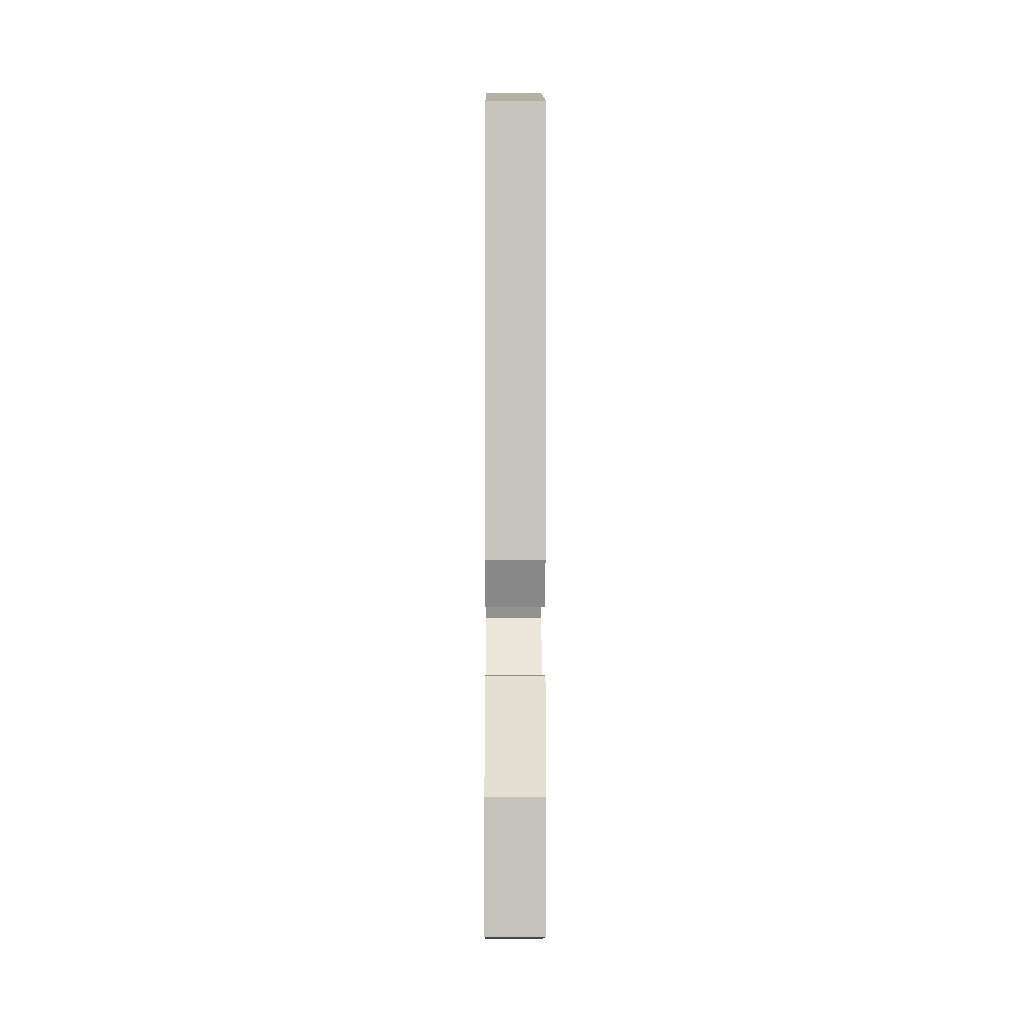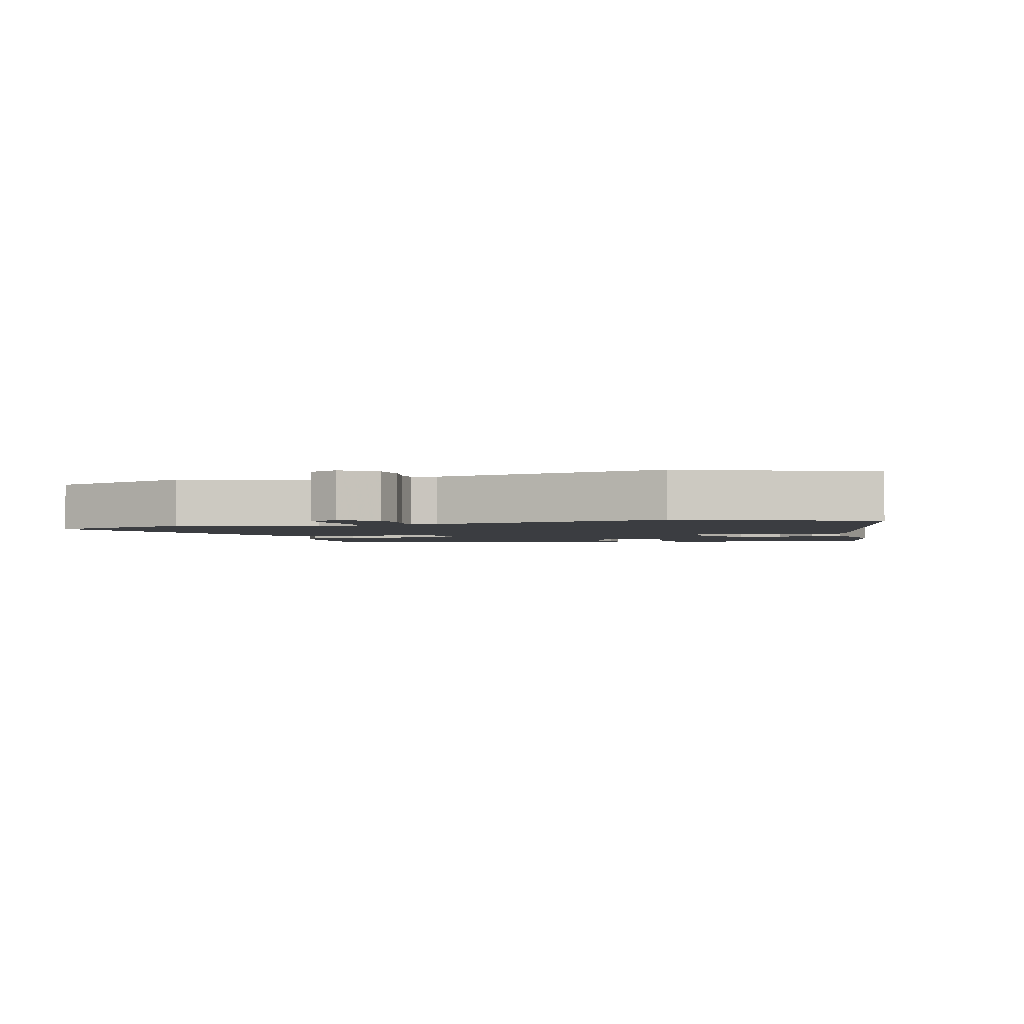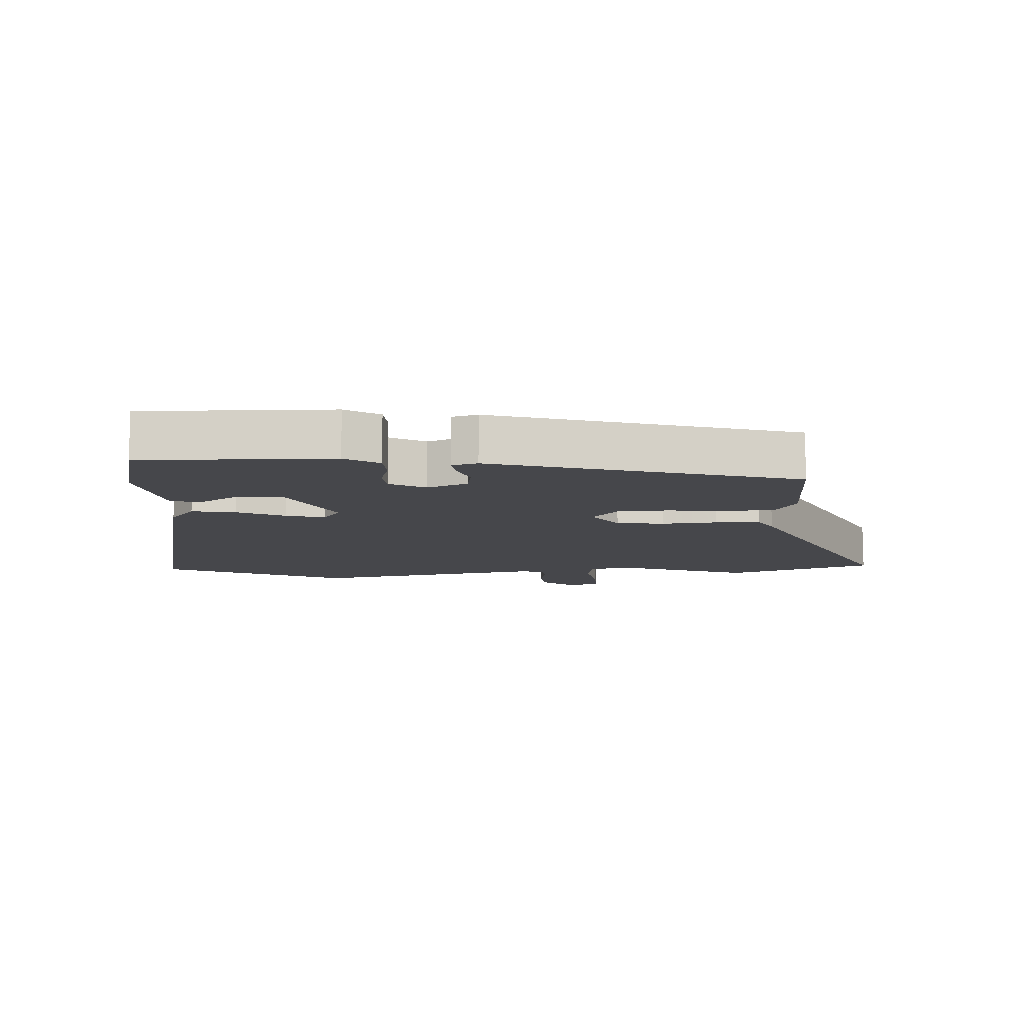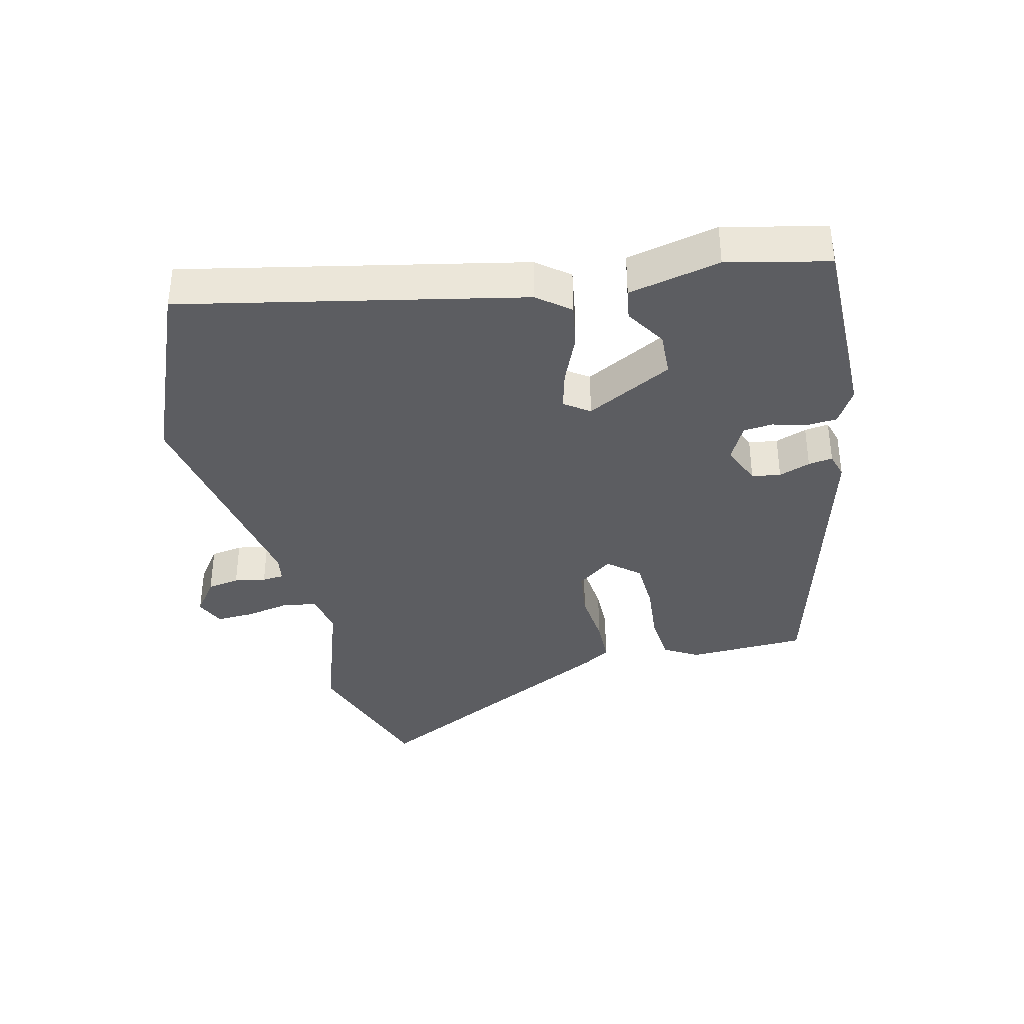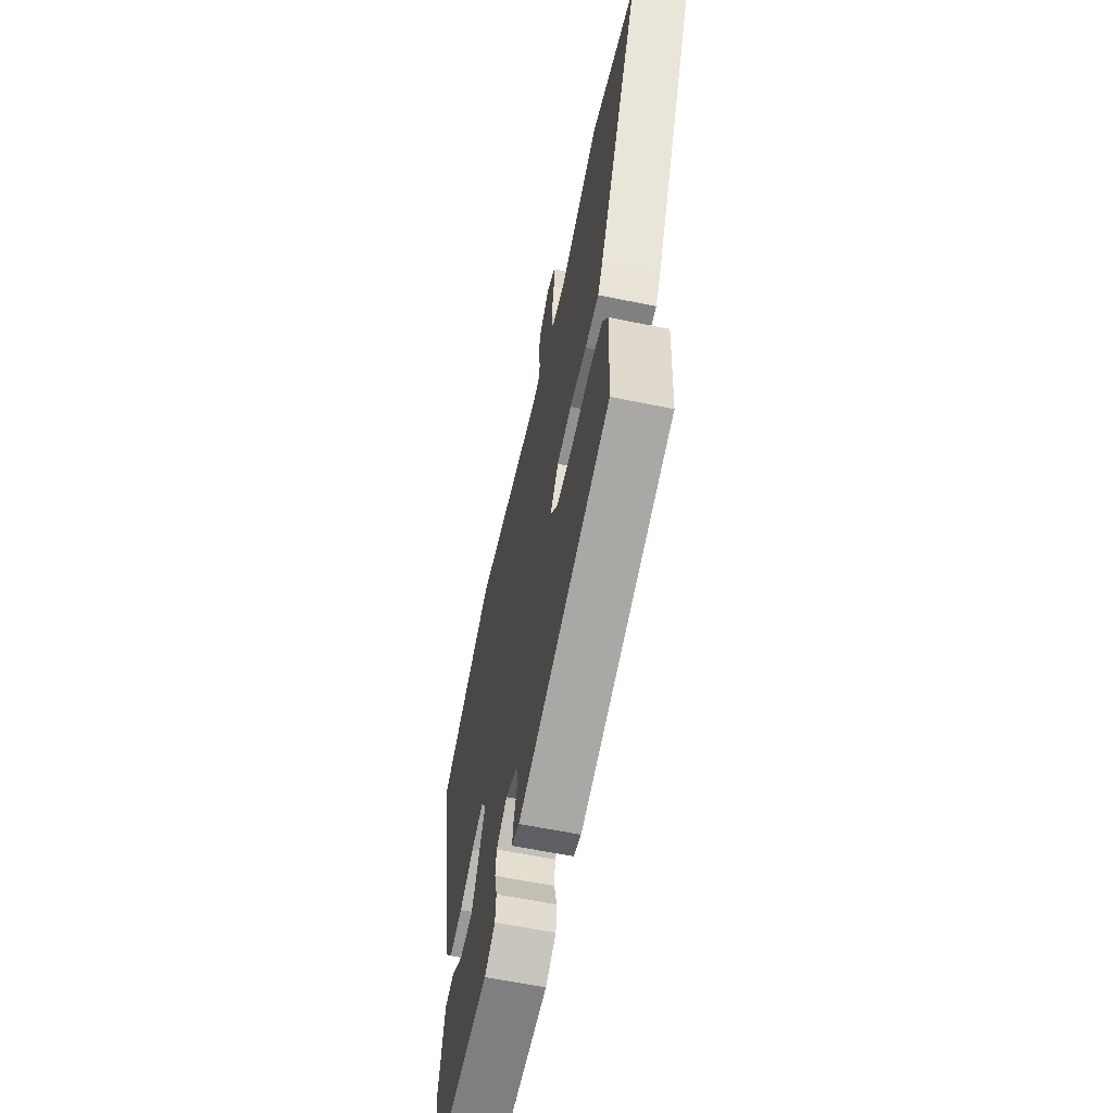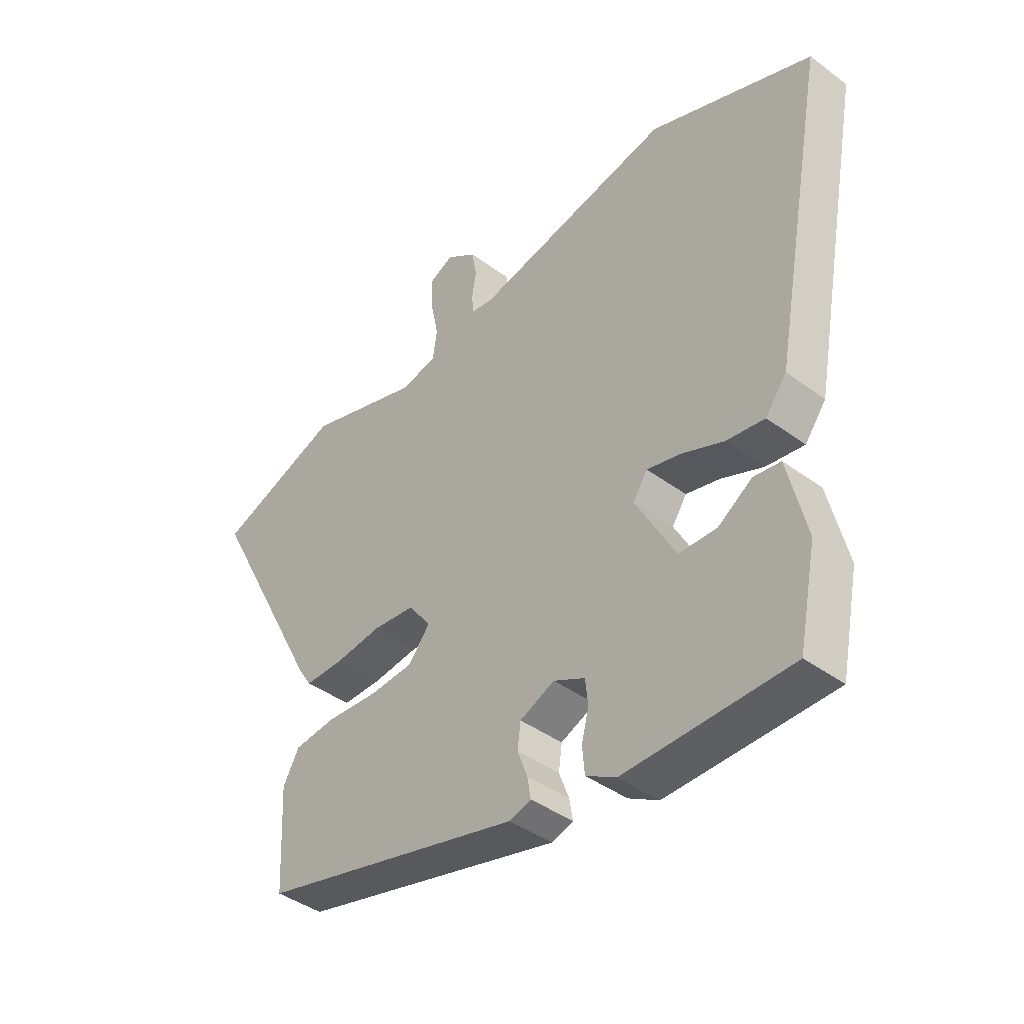
<metadata>
{"format":"obj","ext":"obj","renderer":"f3d","projection":"perspective","resolution":1024,"background":"white","views":[{"elev":-10.0,"azim":89.6,"up":"+Z"},{"elev":-2.5,"azim":14.3,"up":"+Y"},{"elev":-10.8,"azim":-178.7,"up":"+Y"},{"elev":-37.1,"azim":102.4,"up":"+Y"},{"elev":-60.4,"azim":-101.9,"up":"+Z"},{"elev":-41.6,"azim":48.3,"up":"+Z"}]}
</metadata>
<code>
v -0.463 0.07 -0.339
v -0.472 0.07 -0.157
v -0.443 0.07 -0.105
v -0.368 0.07 -0.097
v -0.276 0.07 -0.104
v -0.197 0.07 -0.099
v -0.158 0.07 -0.051
v -0.199 0.07 0.003
v -0.274 0.07 0.011
v -0.359 0.07 0.001
v -0.428 0.07 0.001
v -0.453 0.07 0.04
v -0.663 0.07 0.441
v -0.438 0.07 0.523
v -0.233 0.07 0.458
v -0.167 0.07 0.471
v -0.159 0.07 0.524
v -0.173 0.07 0.592
v -0.176 0.07 0.649
v -0.132 0.07 0.67
v -0.078 0.07 0.632
v -0.069 0.07 0.583
v -0.077 0.07 0.535
v -0.074 0.07 0.502
v -0.035 0.07 0.496
v 0.321 0.07 0.57
v 0.612 0.07 0.456
v 0.513 0.07 -0.064
v 0.475 0.07 -0.114
v 0.407 0.07 -0.104
v 0.332 0.07 -0.073
v 0.271 0.07 -0.058
v 0.245 0.07 -0.097
v 0.316 0.07 -0.228
v 0.384 0.07 -0.23
v 0.445 0.07 -0.19
v 0.493 0.07 -0.197
v 0.526 0.07 -0.337
v 0.494 0.07 -0.493
v 0.198 0.07 -0.496
v 0.144 0.07 -0.465
v 0.14 0.07 -0.418
v 0.153 0.07 -0.366
v 0.148 0.07 -0.321
v 0.092 0.07 -0.293
v 0.03 0.07 -0.32
v 0.024 0.07 -0.364
v 0.042 0.07 -0.412
v 0.048 0.07 -0.449
v 0.009 0.07 -0.461
v -0.463 0 -0.339
v -0.472 0 -0.157
v -0.443 0 -0.105
v -0.368 0 -0.097
v -0.276 0 -0.104
v -0.197 0 -0.099
v -0.158 0 -0.051
v -0.199 0 0.003
v -0.274 0 0.011
v -0.359 0 0.001
v -0.428 0 0.001
v -0.453 0 0.04
v -0.663 0 0.441
v -0.438 0 0.523
v -0.233 0 0.458
v -0.167 0 0.471
v -0.159 0 0.524
v -0.173 0 0.592
v -0.176 0 0.649
v -0.132 0 0.67
v -0.078 0 0.632
v -0.069 0 0.583
v -0.077 0 0.535
v -0.074 0 0.502
v -0.035 0 0.496
v 0.321 0 0.57
v 0.612 0 0.456
v 0.513 0 -0.064
v 0.475 0 -0.114
v 0.407 0 -0.104
v 0.332 0 -0.073
v 0.271 0 -0.058
v 0.245 0 -0.097
v 0.316 0 -0.228
v 0.384 0 -0.23
v 0.445 0 -0.19
v 0.493 0 -0.197
v 0.526 0 -0.337
v 0.494 0 -0.493
v 0.198 0 -0.496
v 0.144 0 -0.465
v 0.14 0 -0.418
v 0.153 0 -0.366
v 0.148 0 -0.321
v 0.092 0 -0.293
v 0.03 0 -0.32
v 0.024 0 -0.364
v 0.042 0 -0.412
v 0.048 0 -0.449
v 0.009 0 -0.461
f 47 48 49 50
f 46 47 50 1
f 45 46 1 2
f 40 41 42 43
f 40 43 44
f 39 40 44
f 38 39 44 45
f 35 36 37 38
f 34 35 38 45
f 28 29 30 31
f 28 31 32
f 25 26 27 28
f 24 25 28 32
f 20 21 22 23
f 20 23 24
f 17 18 19 20
f 16 17 20 24
f 12 13 14 15
f 12 15 16
f 9 10 11 12
f 8 9 12 16
f 7 8 16 24
f 2 3 4 5
f 2 5 6
f 33 34 45 2
f 7 24 32 33
f 6 7 33
f 2 6 33
f 100 99 98 97
f 51 100 97 96
f 52 51 96 95
f 93 92 91 90
f 94 93 90
f 94 90 89
f 95 94 89 88
f 88 87 86 85
f 95 88 85 84
f 81 80 79 78
f 82 81 78
f 78 77 76 75
f 82 78 75 74
f 73 72 71 70
f 74 73 70
f 70 69 68 67
f 74 70 67 66
f 65 64 63 62
f 66 65 62
f 62 61 60 59
f 66 62 59 58
f 74 66 58 57
f 55 54 53 52
f 56 55 52
f 52 95 84 83
f 83 82 74 57
f 83 57 56
f 83 56 52
f 1 51 52 2
f 2 52 53 3
f 3 53 54 4
f 4 54 55 5
f 5 55 56 6
f 6 56 57 7
f 7 57 58 8
f 8 58 59 9
f 9 59 60 10
f 10 60 61 11
f 11 61 62 12
f 12 62 63 13
f 13 63 64 14
f 14 64 65 15
f 15 65 66 16
f 16 66 67 17
f 17 67 68 18
f 18 68 69 19
f 19 69 70 20
f 20 70 71 21
f 21 71 72 22
f 22 72 73 23
f 23 73 74 24
f 24 74 75 25
f 25 75 76 26
f 26 76 77 27
f 27 77 78 28
f 28 78 79 29
f 29 79 80 30
f 30 80 81 31
f 31 81 82 32
f 32 82 83 33
f 33 83 84 34
f 34 84 85 35
f 35 85 86 36
f 36 86 87 37
f 37 87 88 38
f 38 88 89 39
f 39 89 90 40
f 40 90 91 41
f 41 91 92 42
f 42 92 93 43
f 43 93 94 44
f 44 94 95 45
f 45 95 96 46
f 46 96 97 47
f 47 97 98 48
f 48 98 99 49
f 49 99 100 50
f 50 100 51 1

</code>
